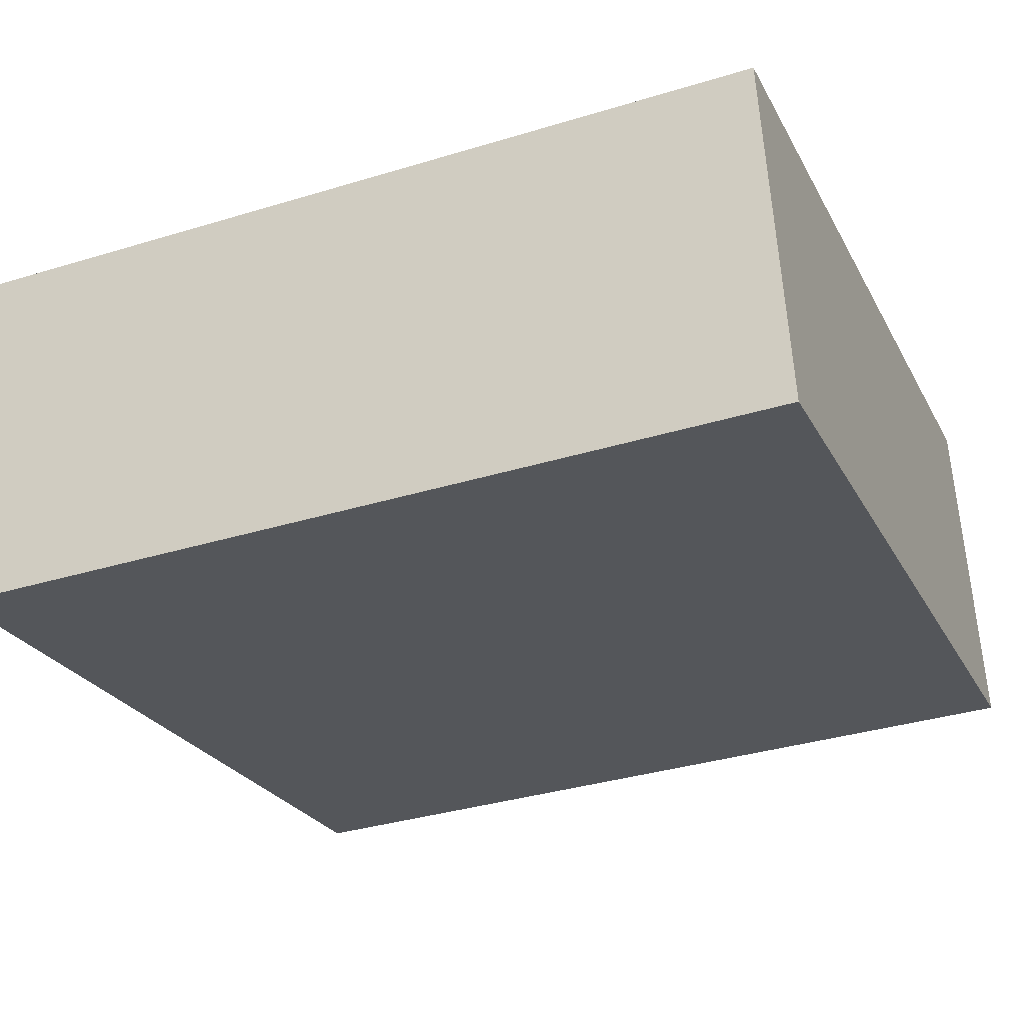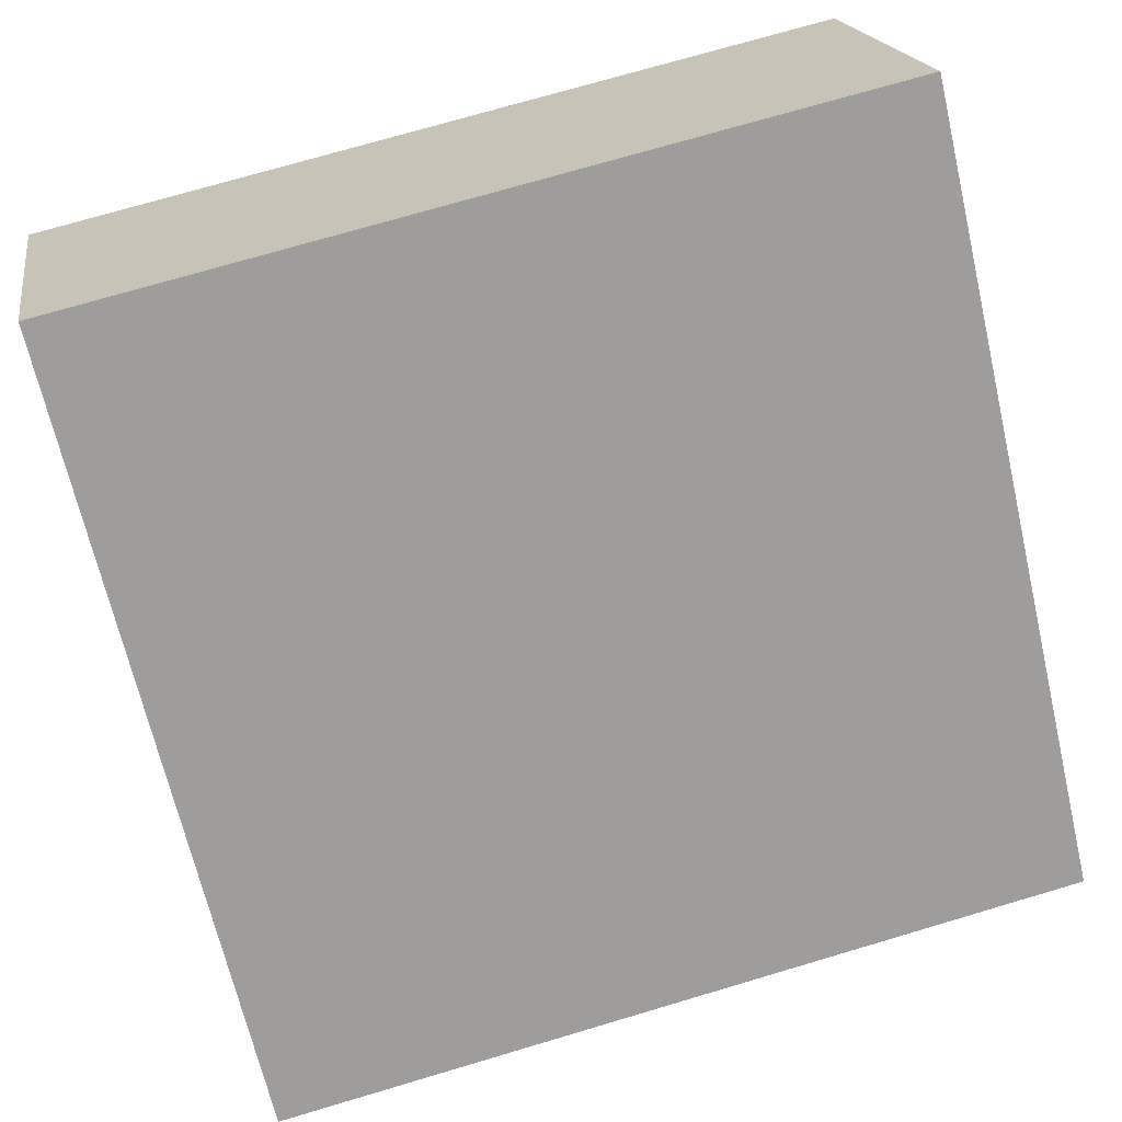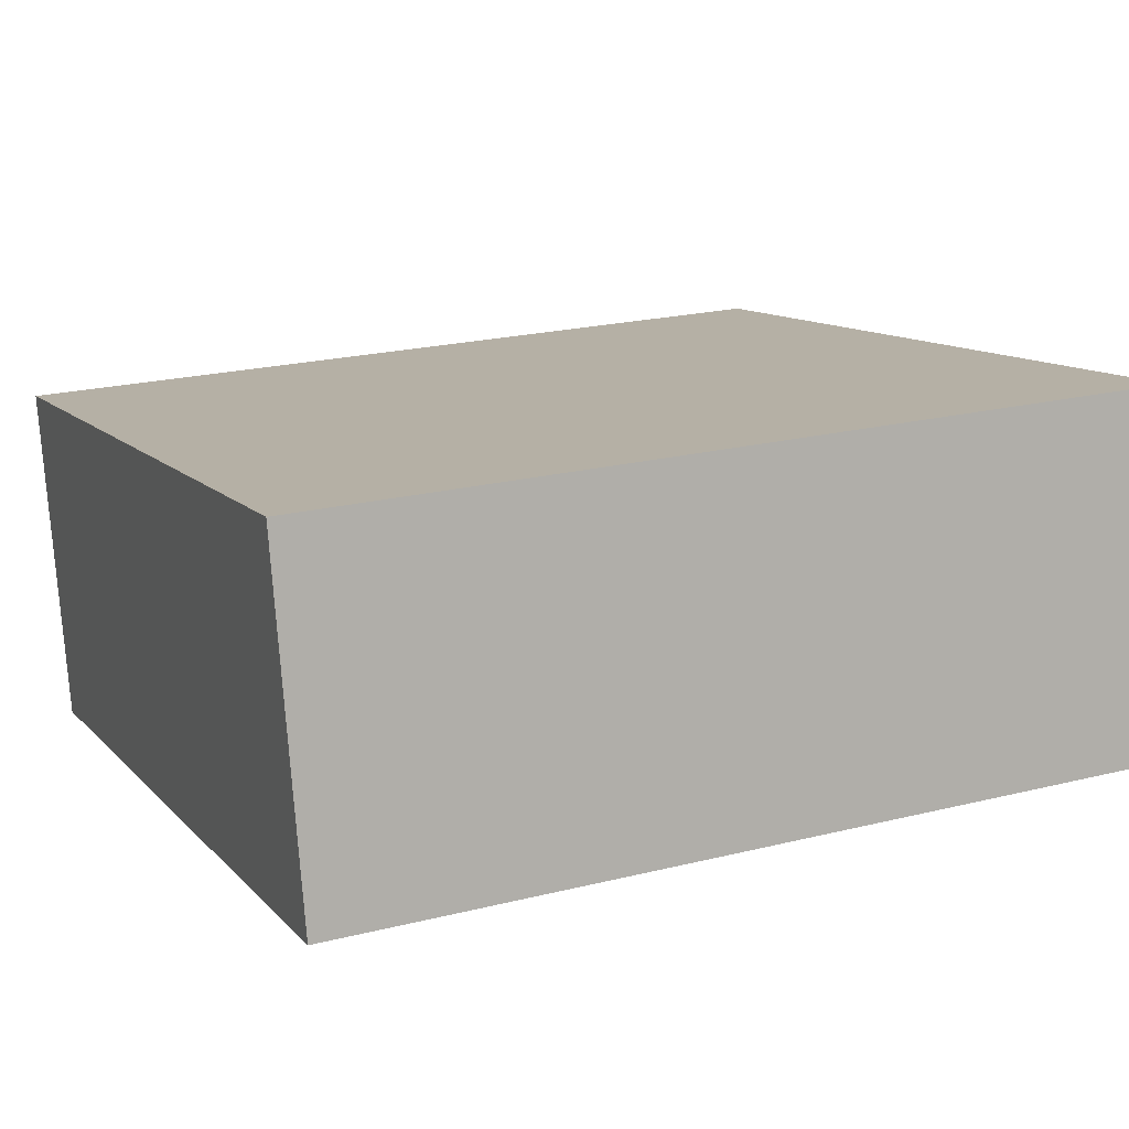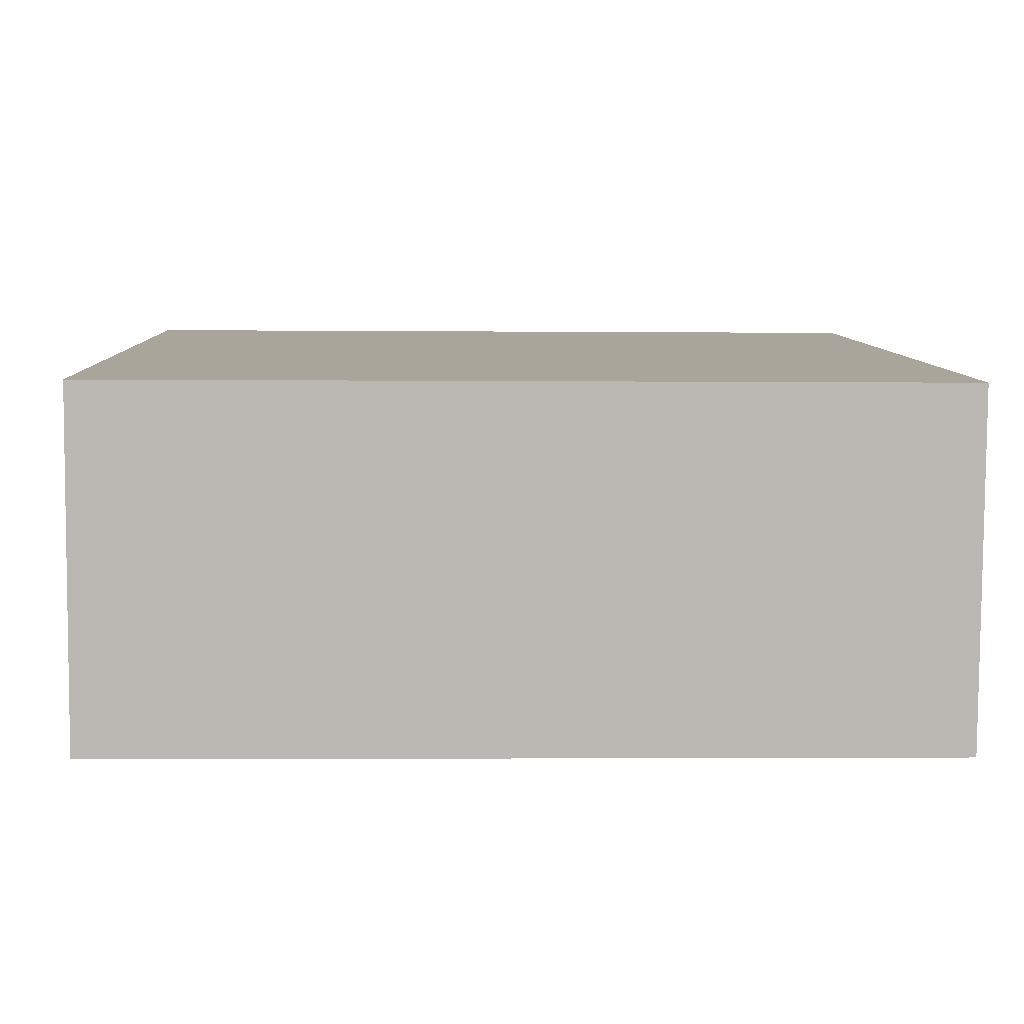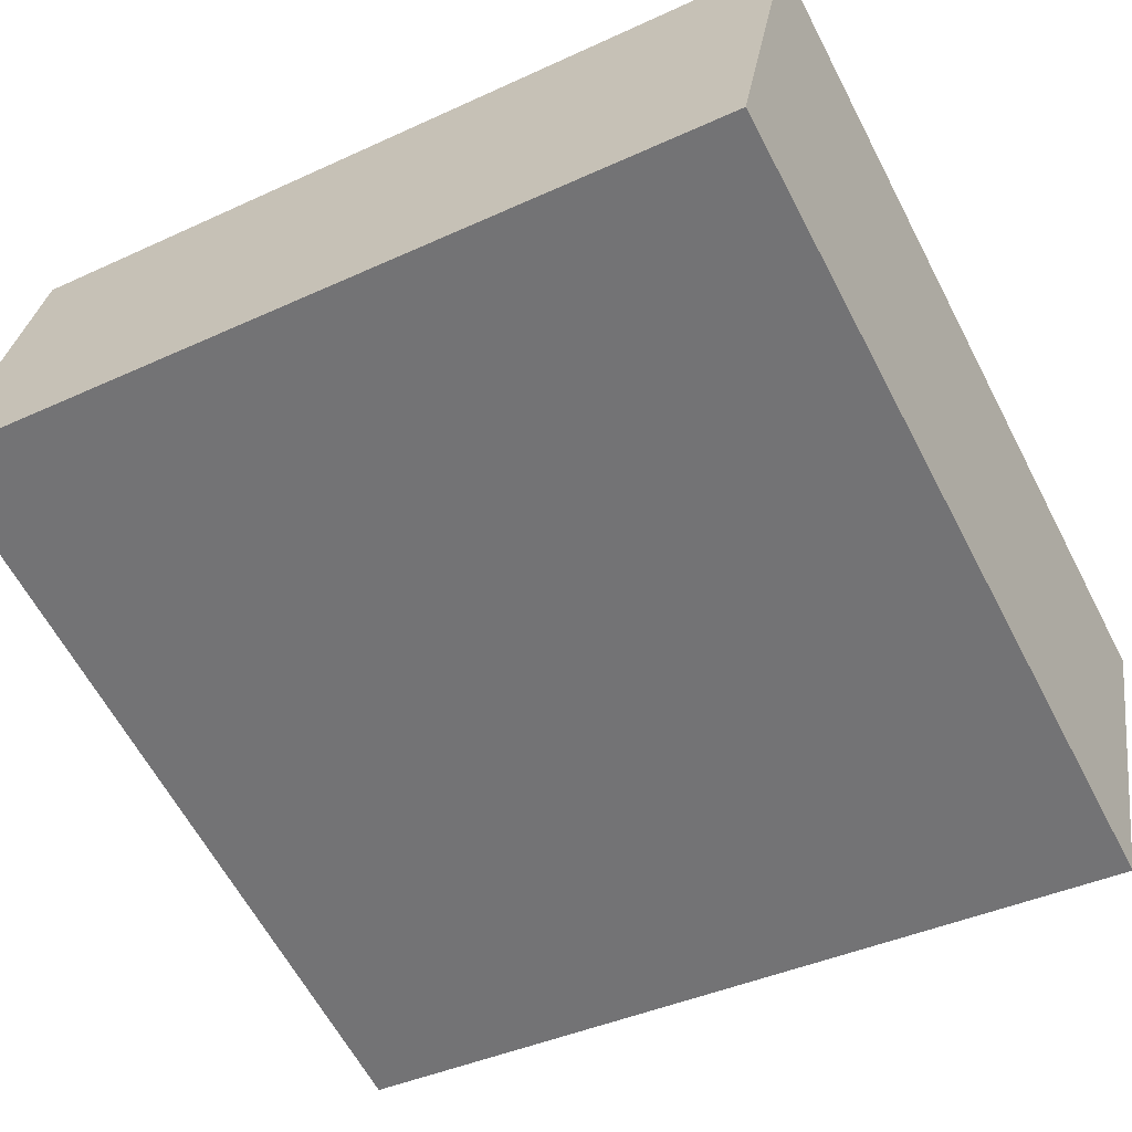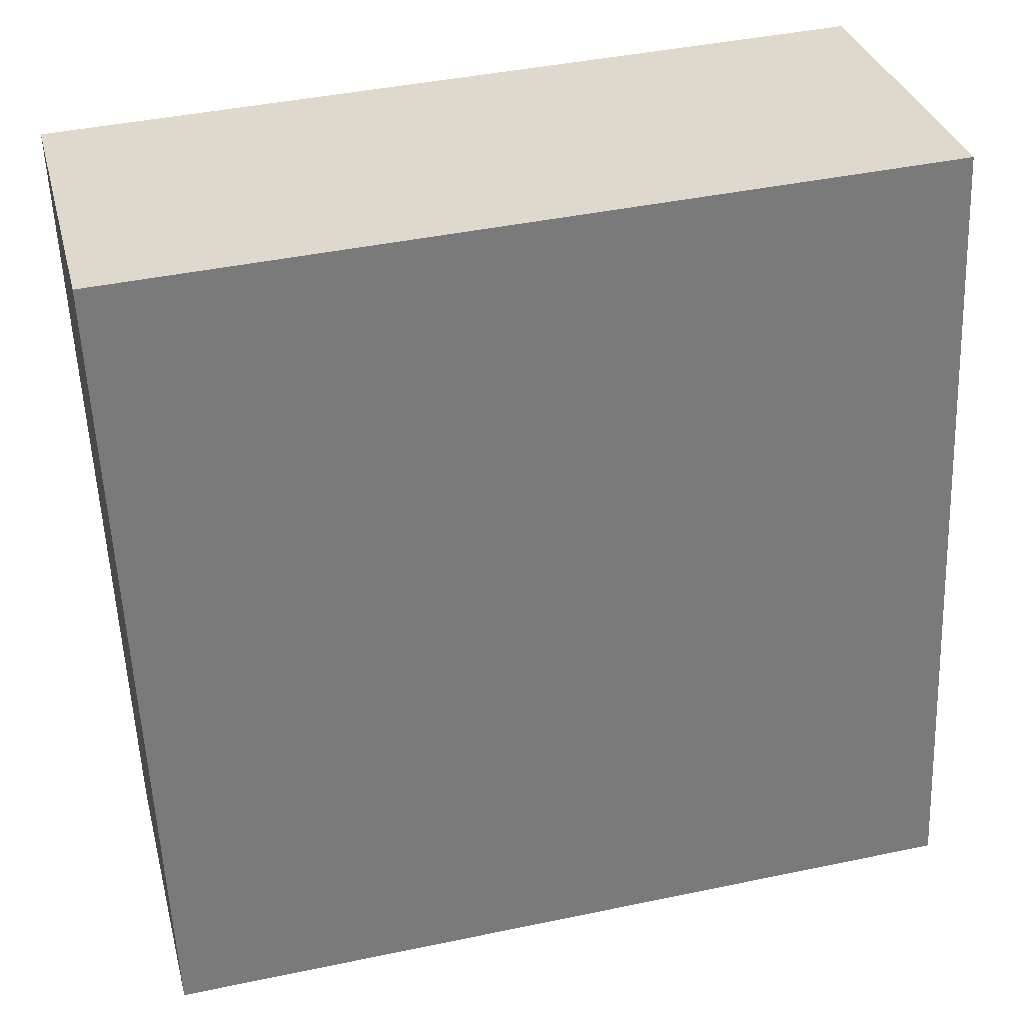
<metadata>
{"format":"obj","ext":"obj","renderer":"f3d","projection":"perspective","resolution":1024,"background":"white","views":[{"elev":-35.1,"azim":22.1,"up":"+Z"},{"elev":-68.0,"azim":103.1,"up":"+Z"},{"elev":21.6,"azim":156.2,"up":"+Z"},{"elev":-2.5,"azim":-2.0,"up":"+Z"},{"elev":-62.0,"azim":-62.4,"up":"+Z"},{"elev":42.4,"azim":165.9,"up":"+Y"}]}
</metadata>
<code>
o the monitor
v 0.375 0.9558 -0.02186
v 0.375 1.01 -0.3296
v 0.375 0.2172 -0.1521
v 0.375 0.2715 -0.4598
v -0.375 0.9558 -0.02186
v -0.375 1.01 -0.3296
v -0.375 0.2172 -0.1521
v -0.375 0.2715 -0.4598
f 4 2 1 3
f 7 5 6 8
f 1 2 6 5
f 4 3 7 8
f 3 1 5 7
f 8 6 2 4

</code>
